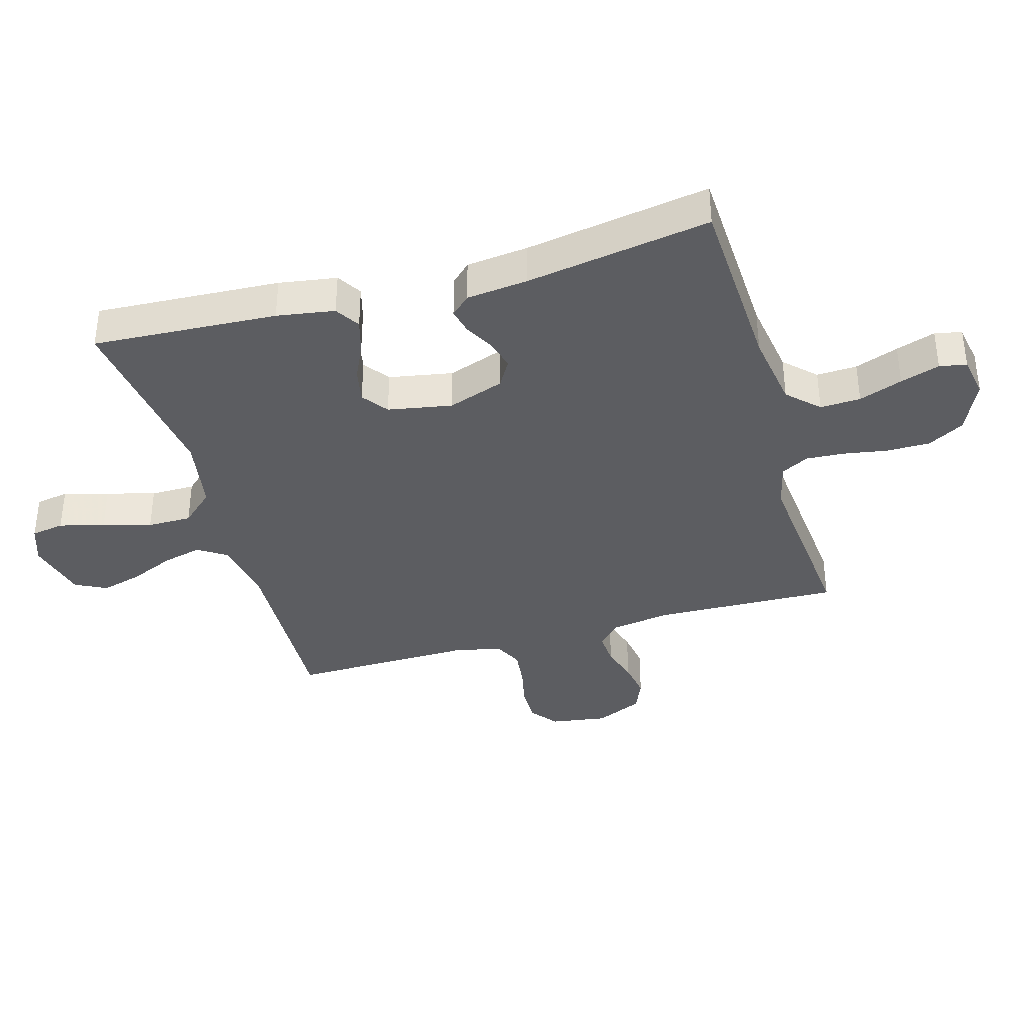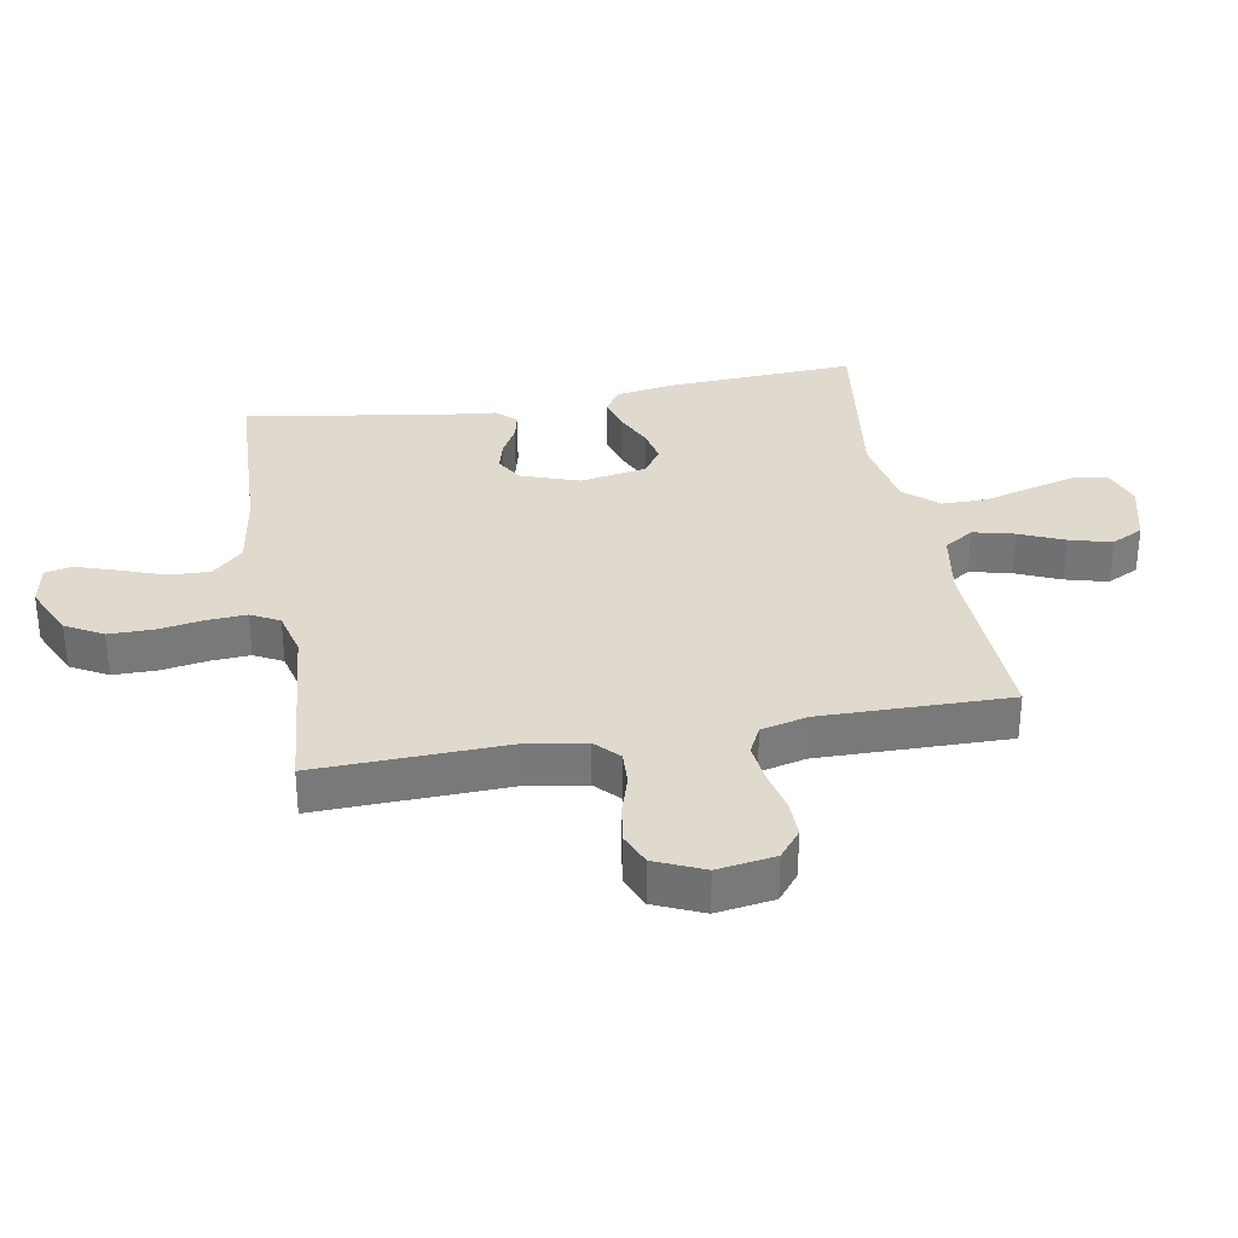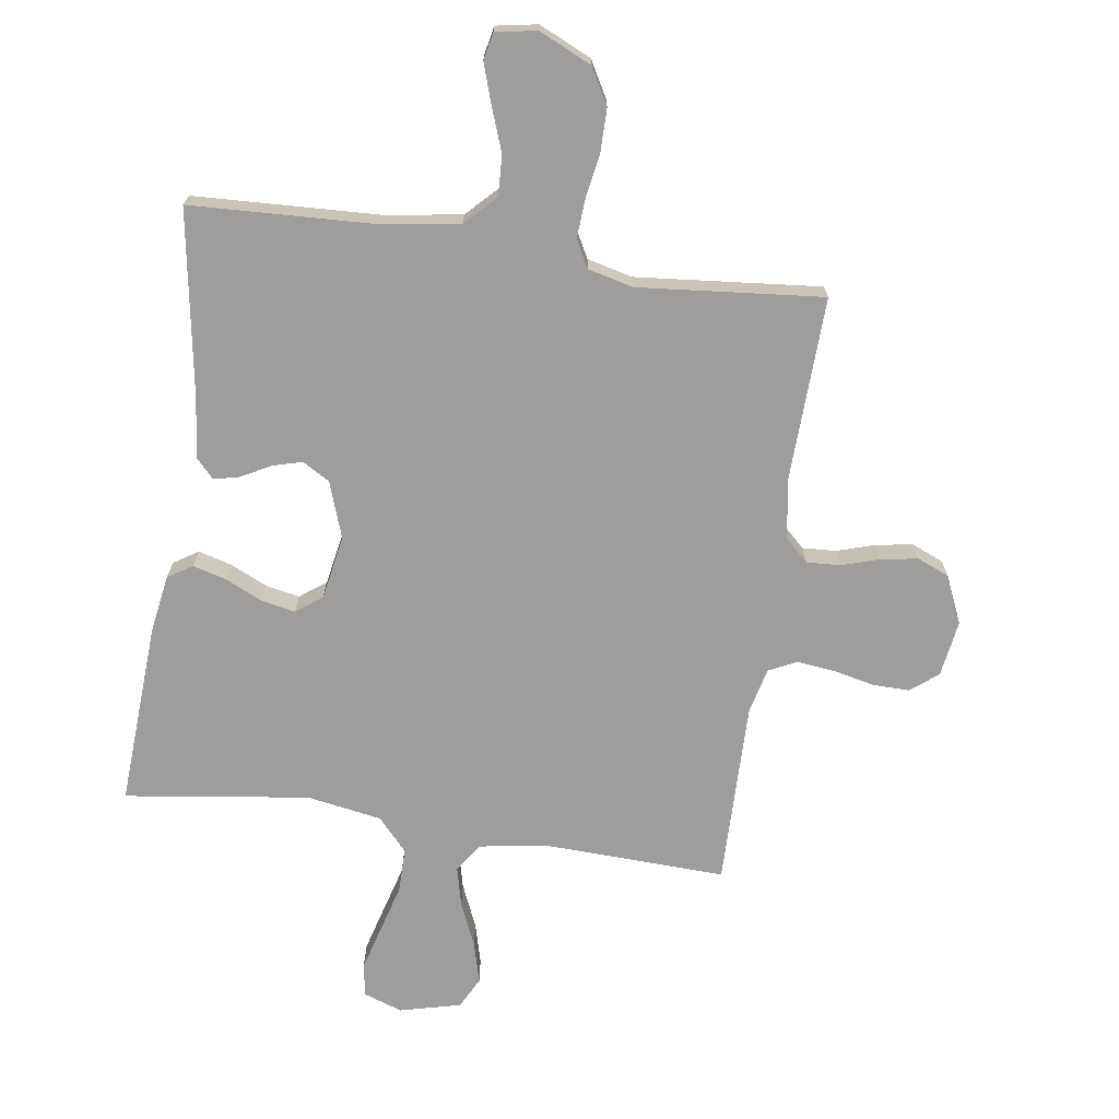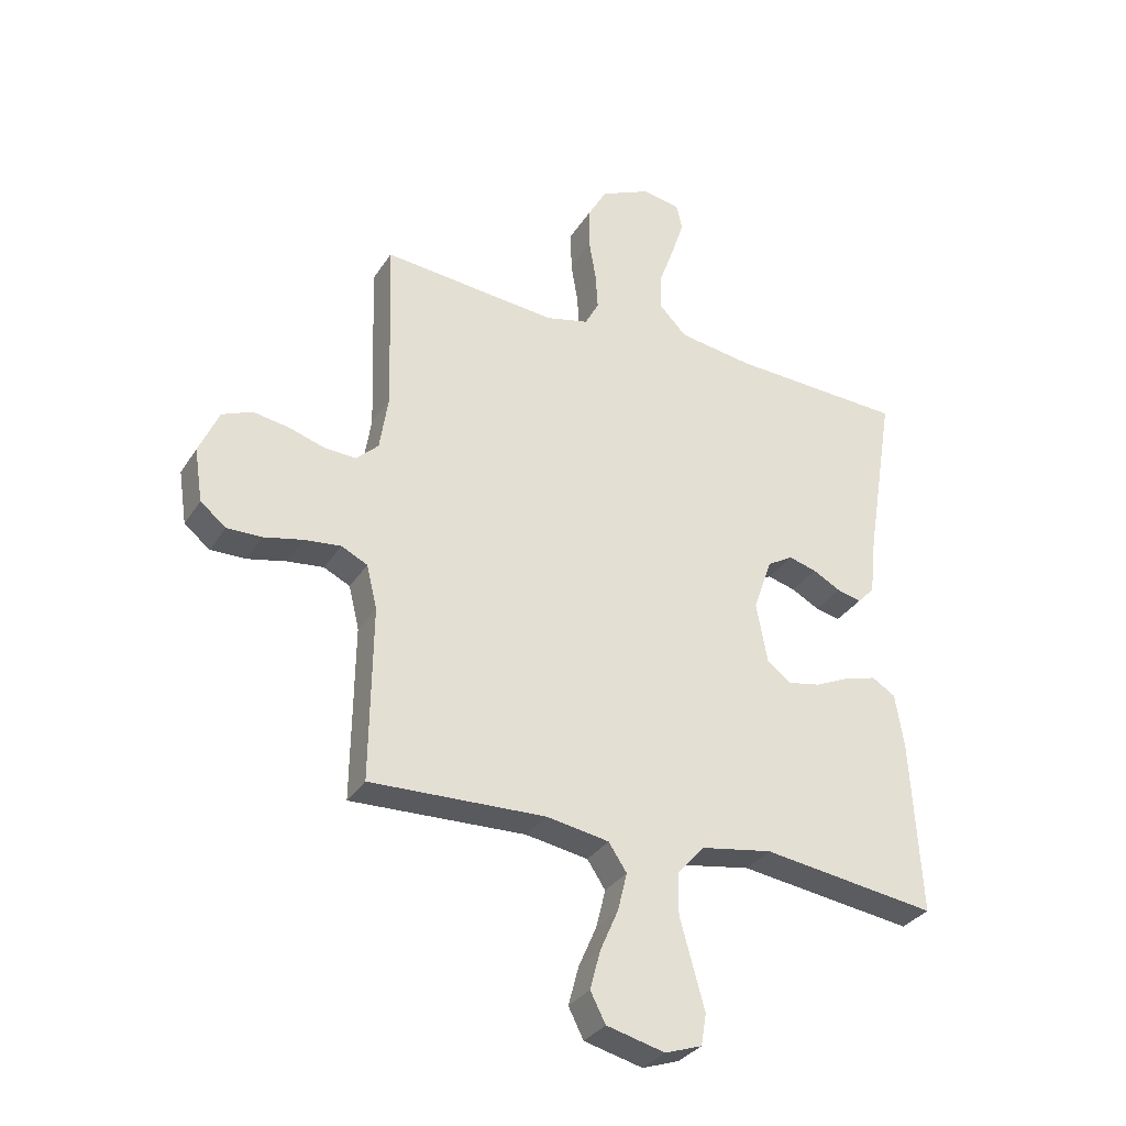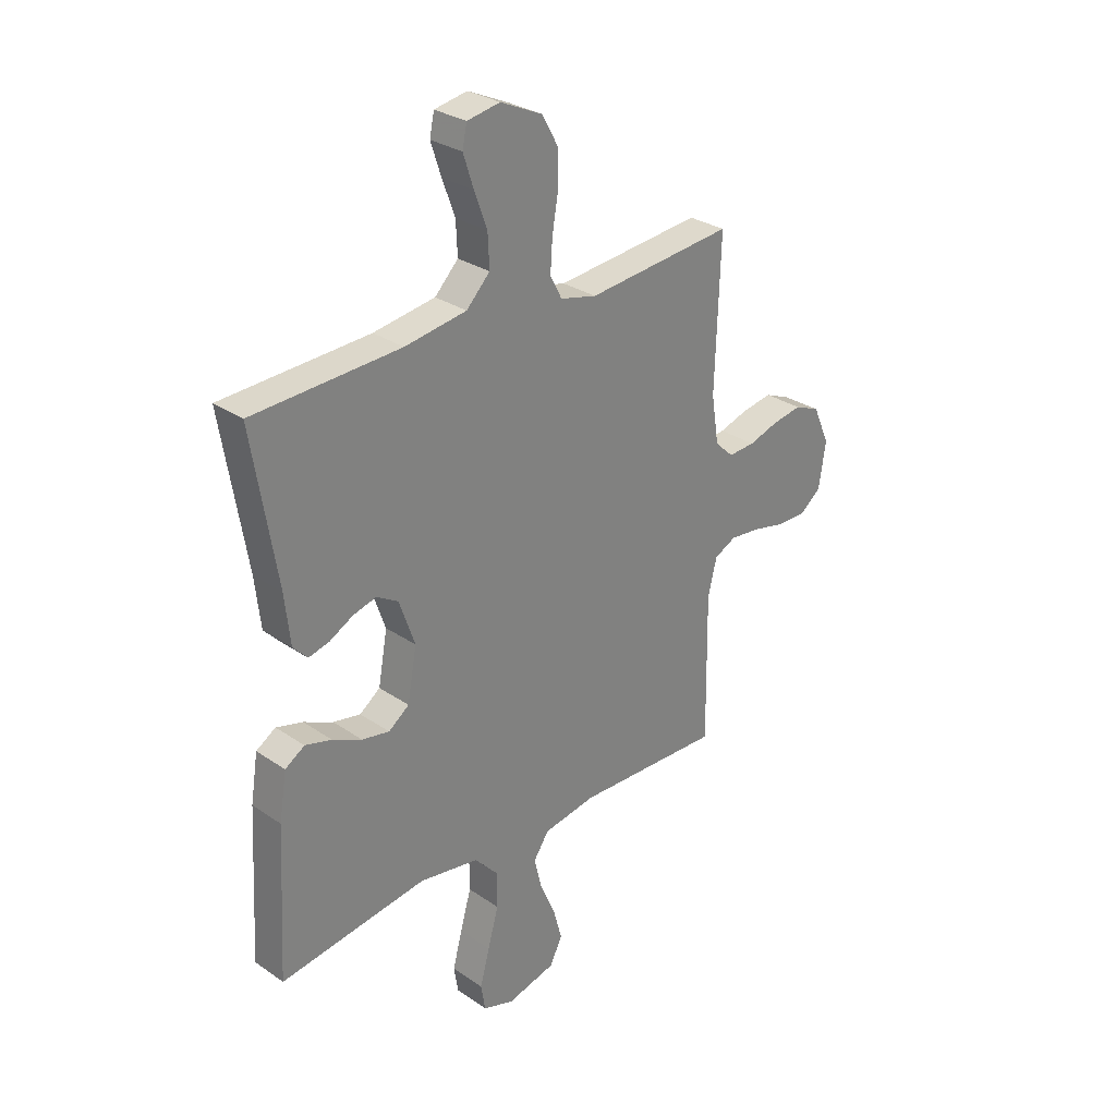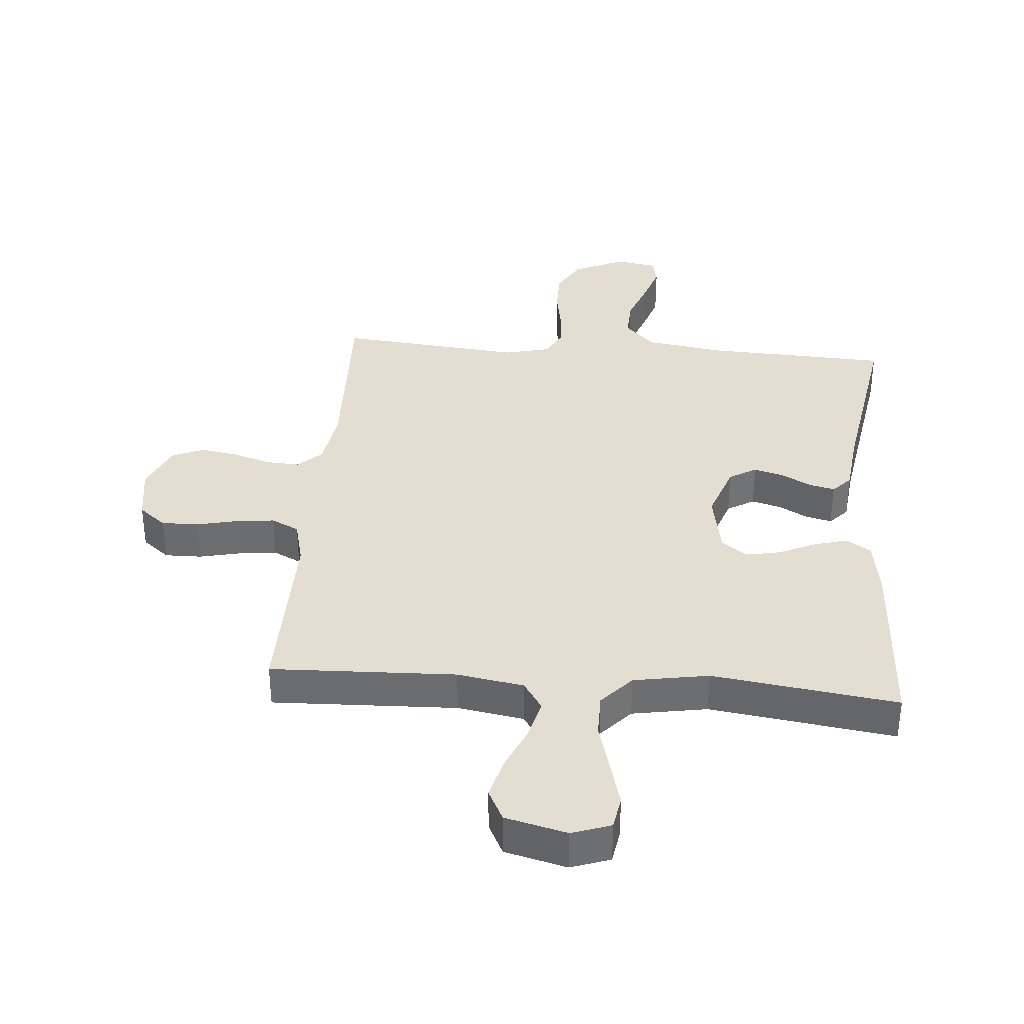
<metadata>
{"format":"obj","ext":"obj","renderer":"f3d","projection":"perspective","resolution":1024,"background":"white","views":[{"elev":-37.1,"azim":-74.0,"up":"+Y"},{"elev":32.6,"azim":79.9,"up":"+Y"},{"elev":-70.5,"azim":-8.3,"up":"+Y"},{"elev":-32.3,"azim":152.6,"up":"+Z"},{"elev":29.5,"azim":-44.8,"up":"+Z"},{"elev":36.1,"azim":-175.3,"up":"+Y"}]}
</metadata>
<code>
v 0.5 0.07 0.5
v 0.49 0.07 0.2
v 0.505 0.07 0.103
v 0.543 0.07 0.067
v 0.598 0.07 0.07
v 0.659 0.07 0.089
v 0.72 0.07 0.099
v 0.772 0.07 0.077
v 0.806 0.07 0
v 0.792 0.07 -0.092
v 0.748 0.07 -0.127
v 0.688 0.07 -0.126
v 0.621 0.07 -0.111
v 0.559 0.07 -0.104
v 0.514 0.07 -0.126
v 0.496 0.07 -0.2
v 0.5 0.07 -0.5
v 0.2 0.07 -0.489
v 0.092 0.07 -0.507
v 0.061 0.07 -0.554
v 0.077 0.07 -0.619
v 0.108 0.07 -0.69
v 0.126 0.07 -0.757
v 0.1 0.07 -0.808
v 0 0.07 -0.833
v -0.063 0.07 -0.811
v -0.072 0.07 -0.757
v -0.052 0.07 -0.684
v -0.03 0.07 -0.605
v -0.03 0.07 -0.533
v -0.078 0.07 -0.48
v -0.2 0.07 -0.459
v -0.5 0.07 -0.5
v -0.483 0.07 -0.2
v -0.468 0.07 -0.106
v -0.428 0.07 -0.081
v -0.374 0.07 -0.096
v -0.314 0.07 -0.124
v -0.258 0.07 -0.135
v -0.216 0.07 -0.104
v -0.197 0.07 0
v -0.229 0.07 0.092
v -0.273 0.07 0.118
v -0.321 0.07 0.105
v -0.369 0.07 0.079
v -0.411 0.07 0.069
v -0.44 0.07 0.1
v -0.451 0.07 0.2
v -0.5 0.07 0.5
v -0.2 0.07 0.513
v -0.074 0.07 0.532
v -0.026 0.07 0.581
v -0.029 0.07 0.647
v -0.055 0.07 0.718
v -0.076 0.07 0.782
v -0.067 0.07 0.826
v 0 0.07 0.838
v 0.085 0.07 0.799
v 0.118 0.07 0.74
v 0.118 0.07 0.669
v 0.106 0.07 0.598
v 0.102 0.07 0.535
v 0.126 0.07 0.49
v 0.2 0.07 0.472
v 0.5 0 0.5
v 0.49 0 0.2
v 0.505 0 0.103
v 0.543 0 0.067
v 0.598 0 0.07
v 0.659 0 0.089
v 0.72 0 0.099
v 0.772 0 0.077
v 0.806 0 0
v 0.792 0 -0.092
v 0.748 0 -0.127
v 0.688 0 -0.126
v 0.621 0 -0.111
v 0.559 0 -0.104
v 0.514 0 -0.126
v 0.496 0 -0.2
v 0.5 0 -0.5
v 0.2 0 -0.489
v 0.092 0 -0.507
v 0.061 0 -0.554
v 0.077 0 -0.619
v 0.108 0 -0.69
v 0.126 0 -0.757
v 0.1 0 -0.808
v 0 0 -0.833
v -0.063 0 -0.811
v -0.072 0 -0.757
v -0.052 0 -0.684
v -0.03 0 -0.605
v -0.03 0 -0.533
v -0.078 0 -0.48
v -0.2 0 -0.459
v -0.5 0 -0.5
v -0.483 0 -0.2
v -0.468 0 -0.106
v -0.428 0 -0.081
v -0.374 0 -0.096
v -0.314 0 -0.124
v -0.258 0 -0.135
v -0.216 0 -0.104
v -0.197 0 0
v -0.229 0 0.092
v -0.273 0 0.118
v -0.321 0 0.105
v -0.369 0 0.079
v -0.411 0 0.069
v -0.44 0 0.1
v -0.451 0 0.2
v -0.5 0 0.5
v -0.2 0 0.513
v -0.074 0 0.532
v -0.026 0 0.581
v -0.029 0 0.647
v -0.055 0 0.718
v -0.076 0 0.782
v -0.067 0 0.826
v 0 0 0.838
v 0.085 0 0.799
v 0.118 0 0.74
v 0.118 0 0.669
v 0.106 0 0.598
v 0.102 0 0.535
v 0.126 0 0.49
v 0.2 0 0.472
f 59 60 61
f 58 59 61
f 57 58 61
f 56 57 61
f 55 56 61
f 54 55 61
f 53 54 61
f 52 53 61 62
f 51 52 62 63
f 48 49 50
f 51 63 64
f 50 51 64
f 48 50 64
f 47 48 64
f 46 47 64
f 45 46 64
f 44 45 64
f 36 37 38
f 35 36 38
f 34 35 38
f 33 34 38
f 32 33 38
f 31 32 38 39
f 30 31 39 40
f 27 28 29
f 26 27 29
f 25 26 29
f 24 25 29
f 23 24 29
f 22 23 29
f 21 22 29
f 20 21 29 30
f 30 40 41
f 20 30 41
f 19 20 41
f 16 17 18
f 19 41 42
f 18 19 42
f 16 18 42
f 15 16 42
f 11 12 13
f 10 11 13
f 9 10 13
f 8 9 13
f 7 8 13
f 6 7 13
f 5 6 13
f 4 5 13 14
f 64 1 2
f 64 2 3
f 43 44 64
f 43 64 3
f 15 42 43
f 14 15 43
f 4 14 43
f 3 4 43
f 125 124 123
f 125 123 122
f 125 122 121
f 125 121 120
f 125 120 119
f 125 119 118
f 125 118 117
f 126 125 117 116
f 127 126 116 115
f 114 113 112
f 128 127 115
f 128 115 114
f 128 114 112
f 128 112 111
f 128 111 110
f 128 110 109
f 128 109 108
f 102 101 100
f 102 100 99
f 102 99 98
f 102 98 97
f 102 97 96
f 103 102 96 95
f 104 103 95 94
f 93 92 91
f 93 91 90
f 93 90 89
f 93 89 88
f 93 88 87
f 93 87 86
f 93 86 85
f 94 93 85 84
f 105 104 94
f 105 94 84
f 105 84 83
f 82 81 80
f 106 105 83
f 106 83 82
f 106 82 80
f 106 80 79
f 77 76 75
f 77 75 74
f 77 74 73
f 77 73 72
f 77 72 71
f 77 71 70
f 77 70 69
f 78 77 69 68
f 66 65 128
f 67 66 128
f 128 108 107
f 67 128 107
f 107 106 79
f 107 79 78
f 107 78 68
f 107 68 67
f 1 65 66 2
f 2 66 67 3
f 3 67 68 4
f 4 68 69 5
f 5 69 70 6
f 6 70 71 7
f 7 71 72 8
f 8 72 73 9
f 9 73 74 10
f 10 74 75 11
f 11 75 76 12
f 12 76 77 13
f 13 77 78 14
f 14 78 79 15
f 15 79 80 16
f 16 80 81 17
f 17 81 82 18
f 18 82 83 19
f 19 83 84 20
f 20 84 85 21
f 21 85 86 22
f 22 86 87 23
f 23 87 88 24
f 24 88 89 25
f 25 89 90 26
f 26 90 91 27
f 27 91 92 28
f 28 92 93 29
f 29 93 94 30
f 30 94 95 31
f 31 95 96 32
f 32 96 97 33
f 33 97 98 34
f 34 98 99 35
f 35 99 100 36
f 36 100 101 37
f 37 101 102 38
f 38 102 103 39
f 39 103 104 40
f 40 104 105 41
f 41 105 106 42
f 42 106 107 43
f 43 107 108 44
f 44 108 109 45
f 45 109 110 46
f 46 110 111 47
f 47 111 112 48
f 48 112 113 49
f 49 113 114 50
f 50 114 115 51
f 51 115 116 52
f 52 116 117 53
f 53 117 118 54
f 54 118 119 55
f 55 119 120 56
f 56 120 121 57
f 57 121 122 58
f 58 122 123 59
f 59 123 124 60
f 60 124 125 61
f 61 125 126 62
f 62 126 127 63
f 63 127 128 64
f 64 128 65 1

</code>
